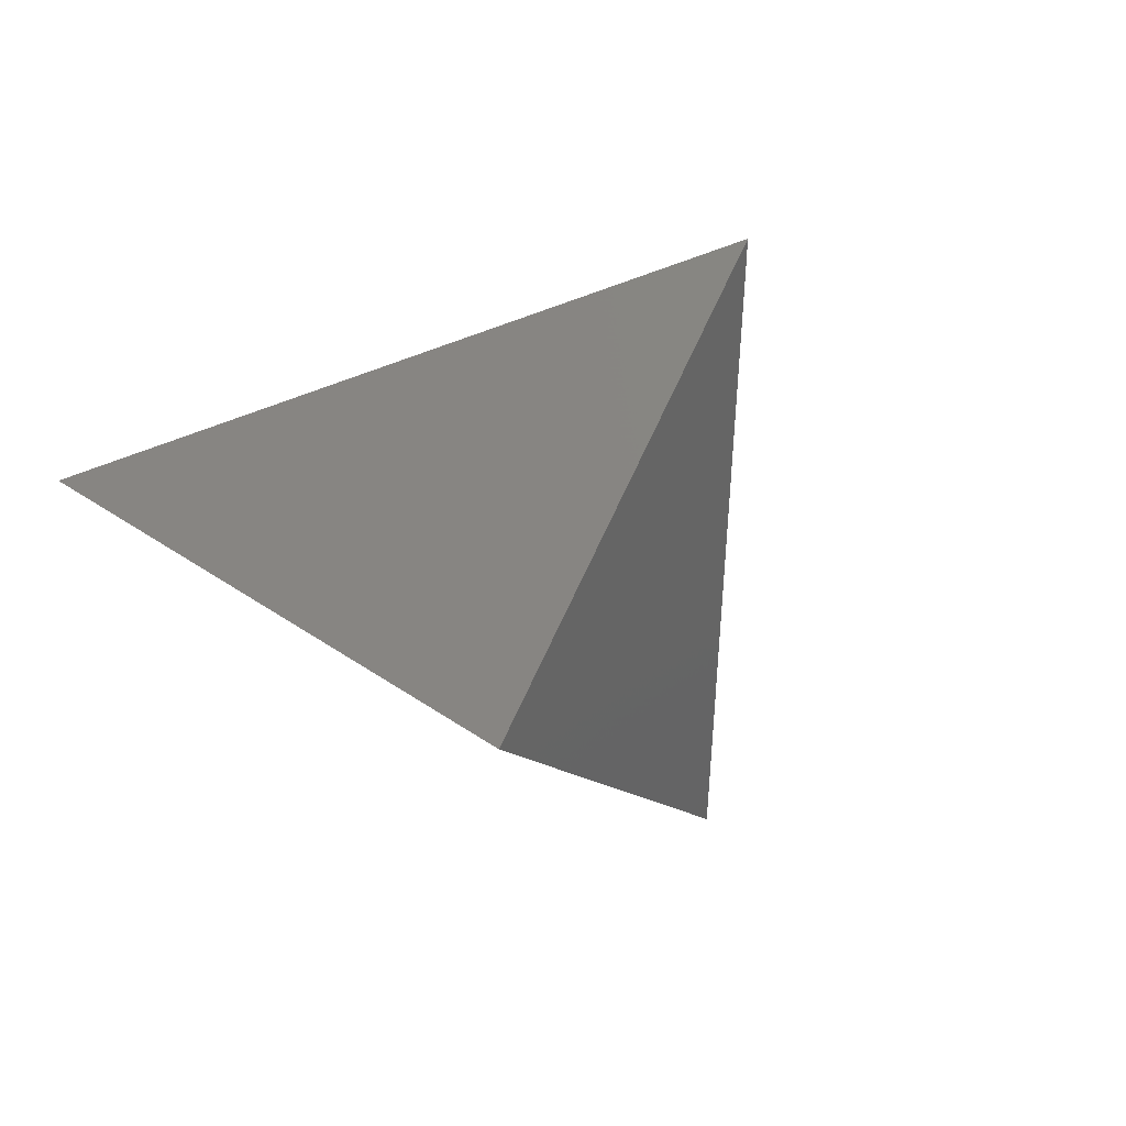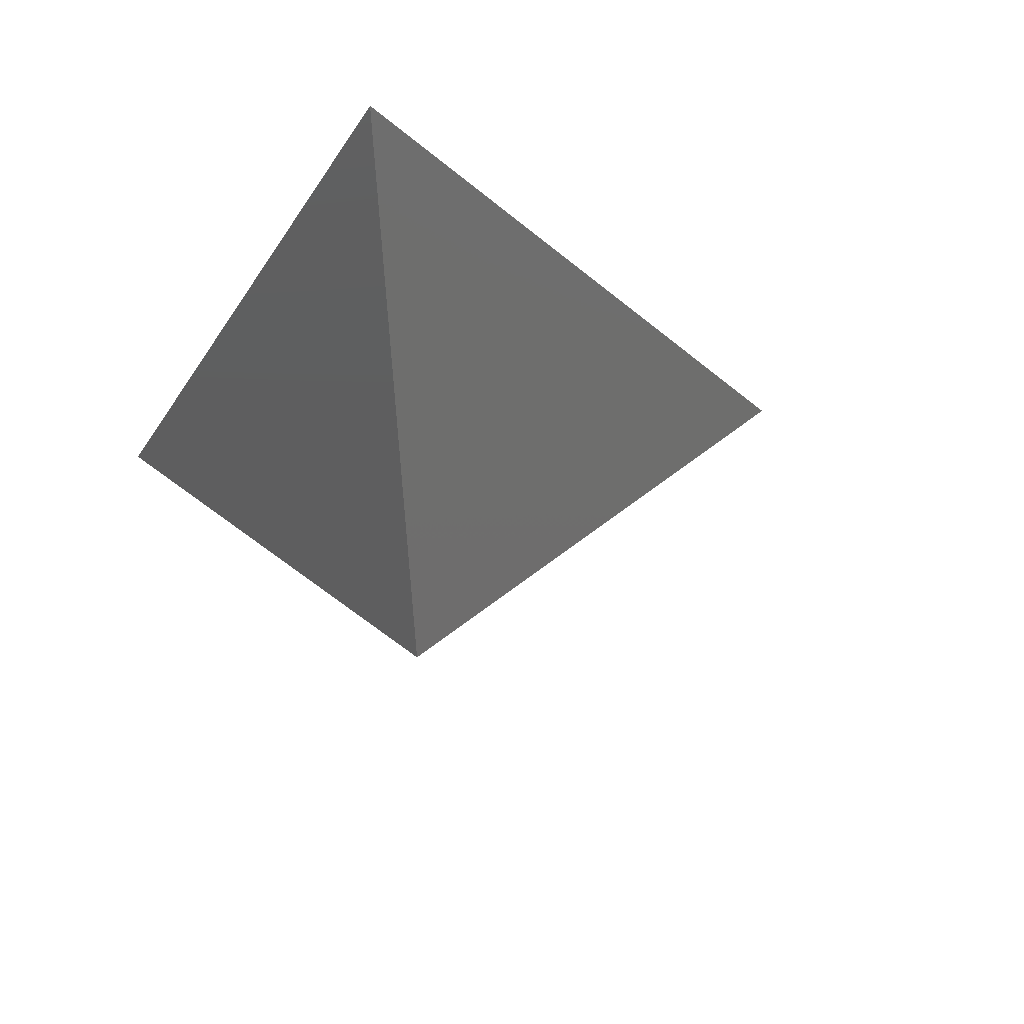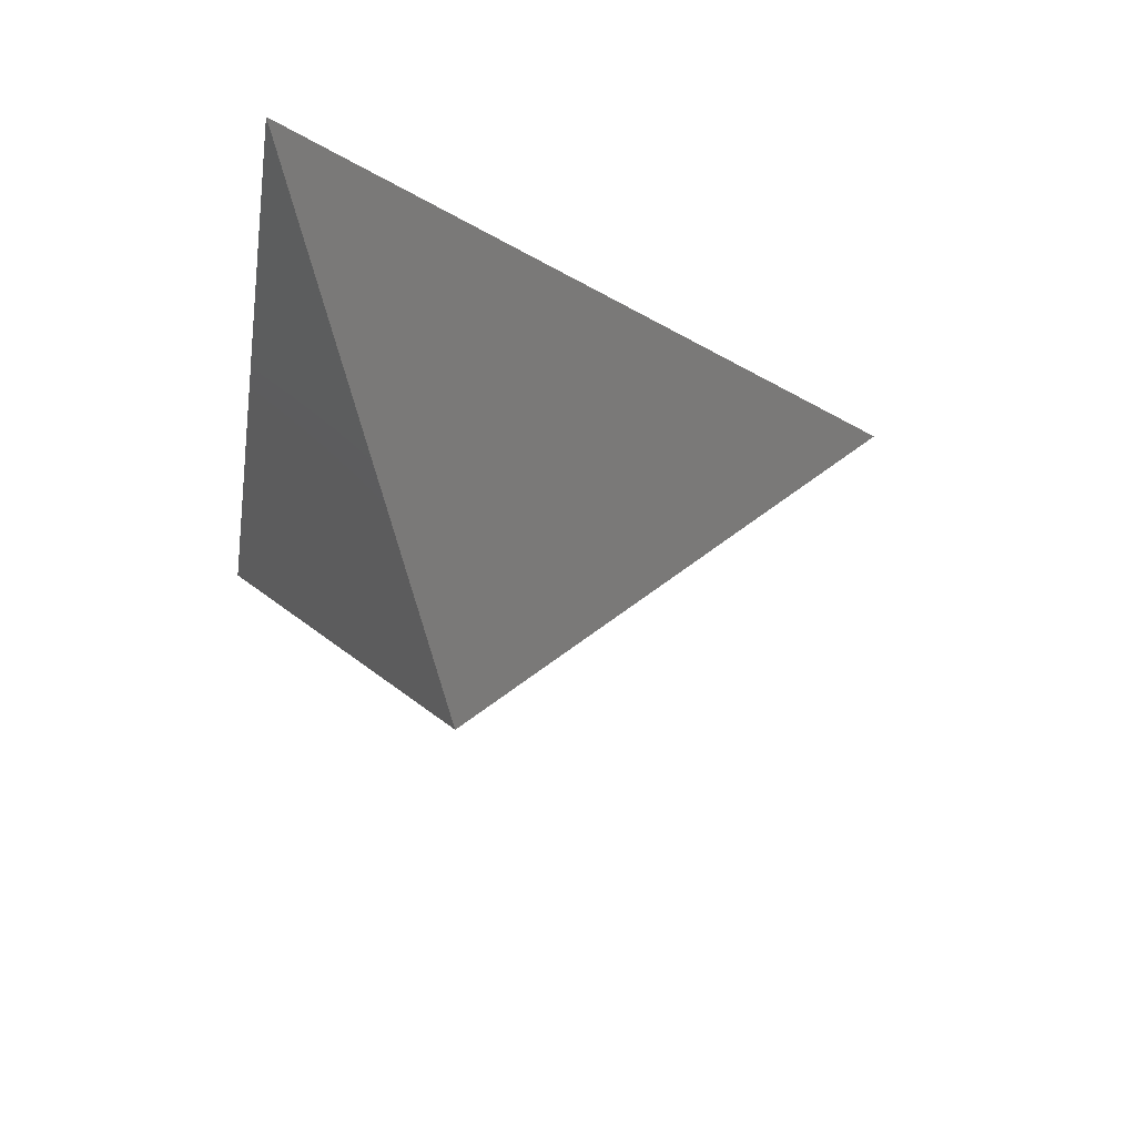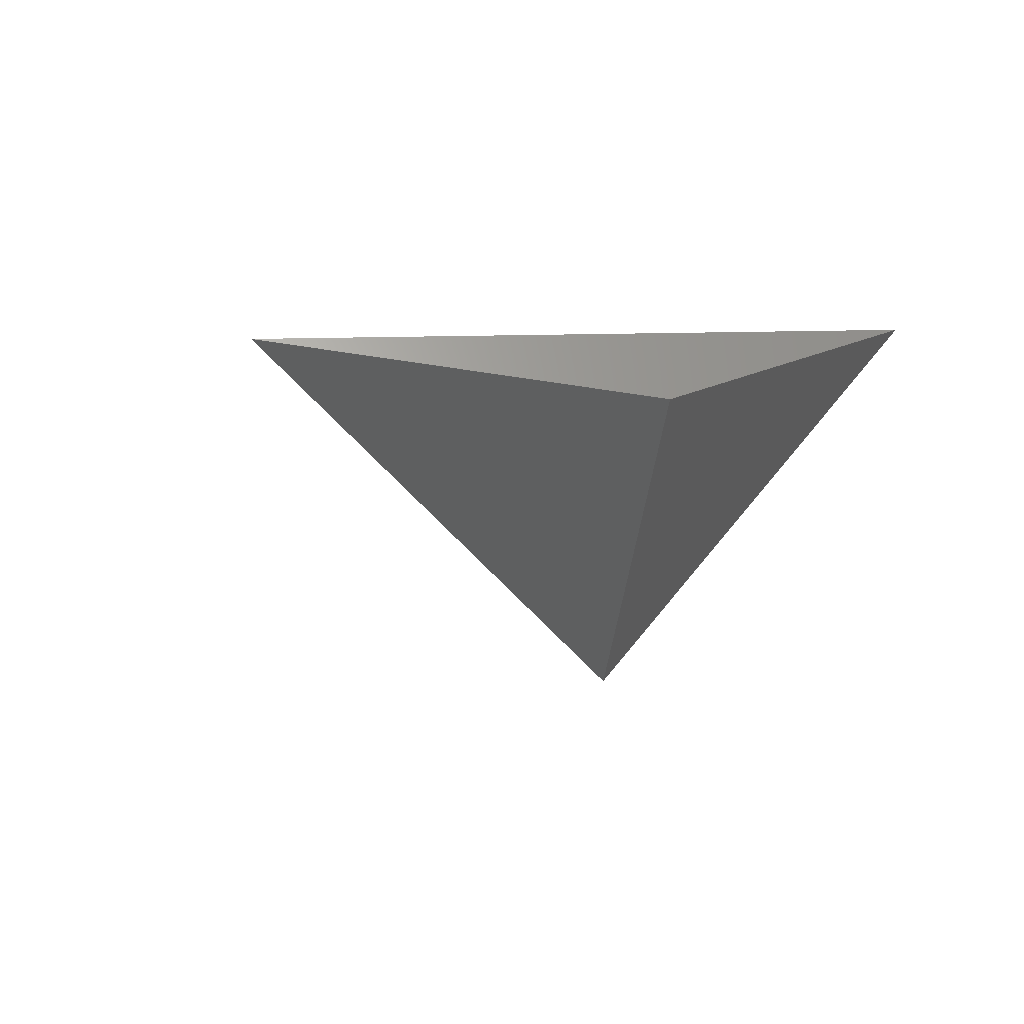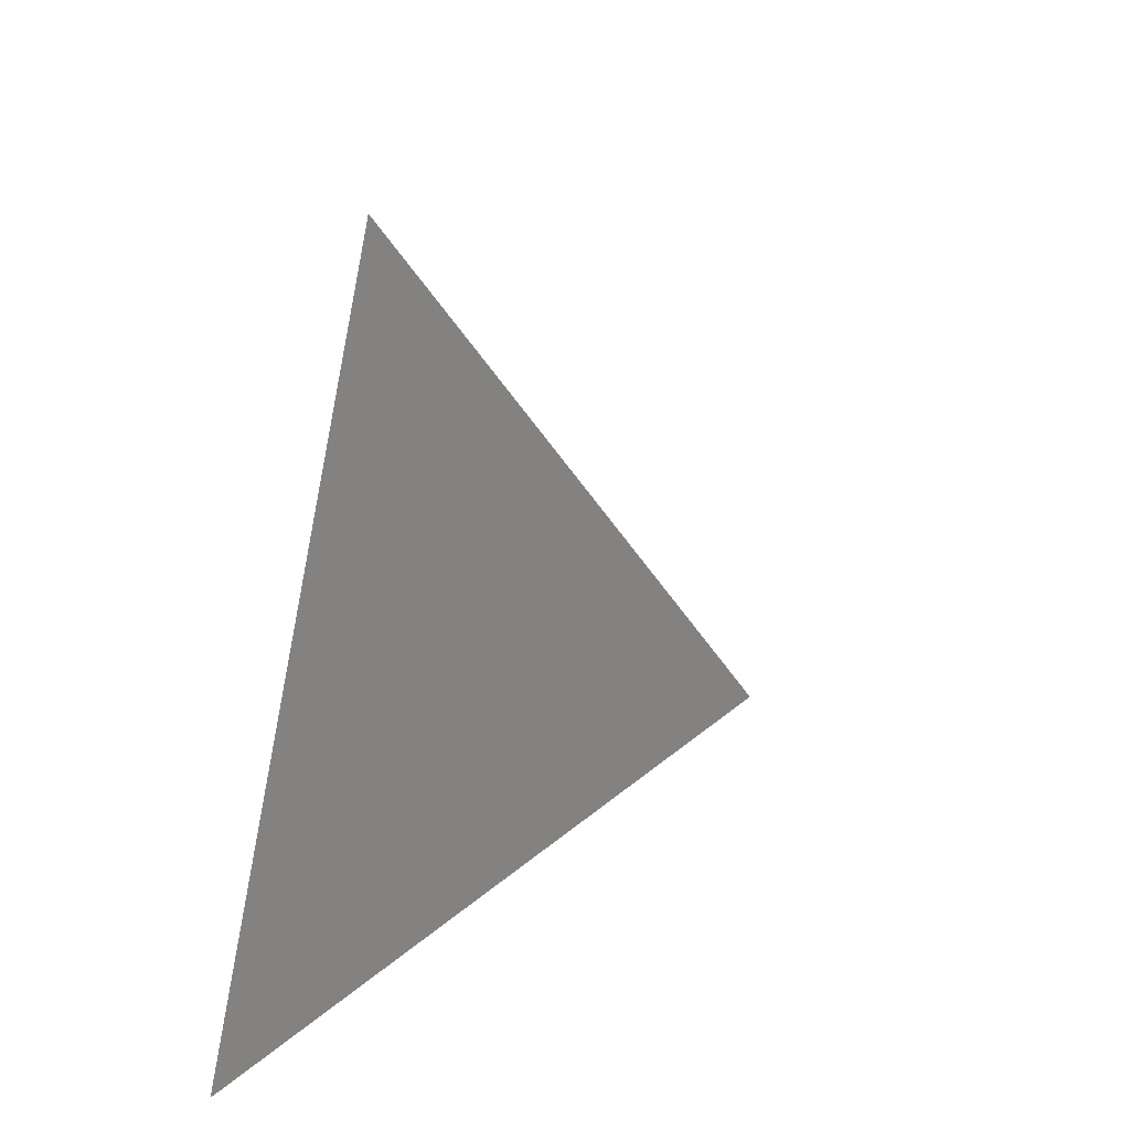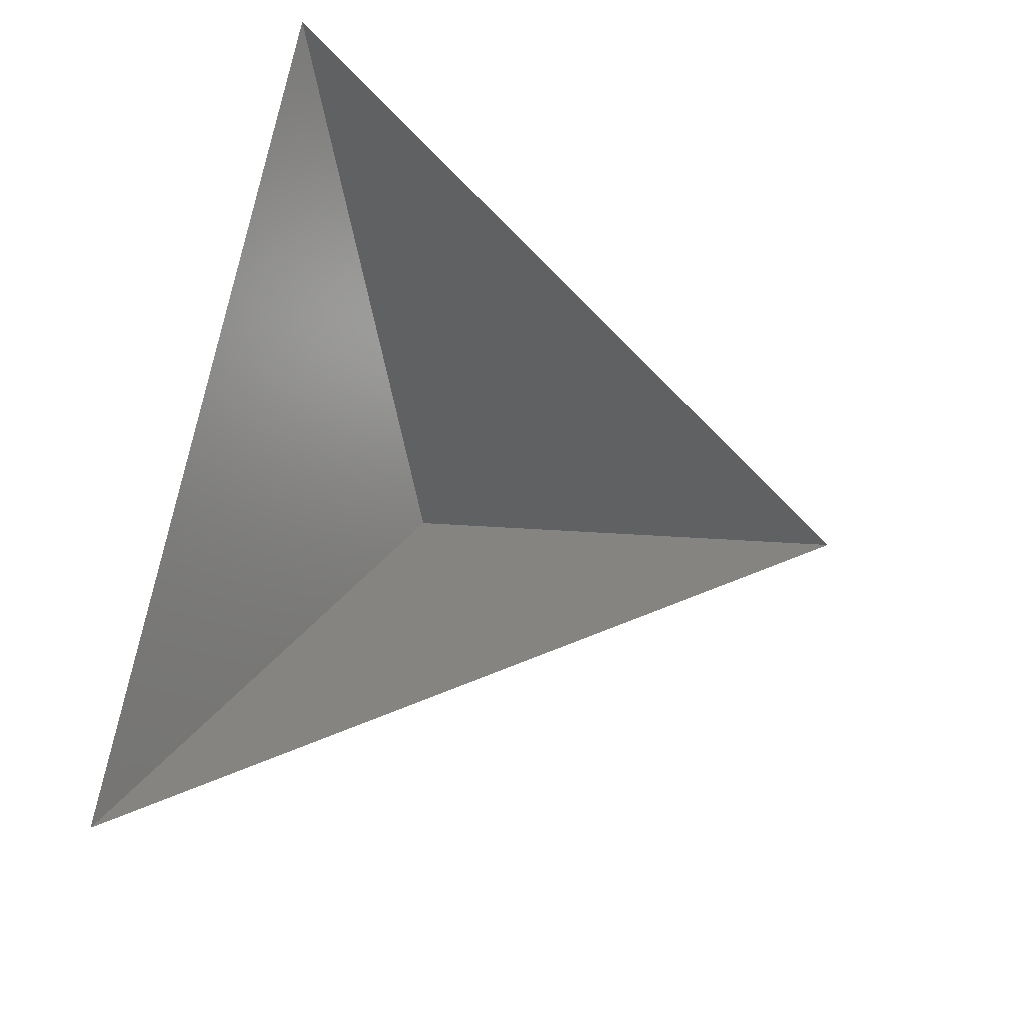
<metadata>
{"format":"stl","ext":"stl","renderer":"f3d","projection":"perspective","resolution":1024,"background":"white","views":[{"elev":-53.9,"azim":145.5,"up":"+Z"},{"elev":-21.5,"azim":66.6,"up":"+Z"},{"elev":-26.8,"azim":80.9,"up":"+Z"},{"elev":9.3,"azim":-67.1,"up":"+Z"},{"elev":31.8,"azim":108.4,"up":"+Y"},{"elev":78.4,"azim":102.6,"up":"+Z"}]}
</metadata>
<code>
# stl→obj: 4 verts, 3 faces
v -5 -17 57.32
v 7 -17 57.32
v 1 -14 52.32
v 1 -8 57.32
f 1 2 3
f 2 4 3
f 4 1 3

</code>
